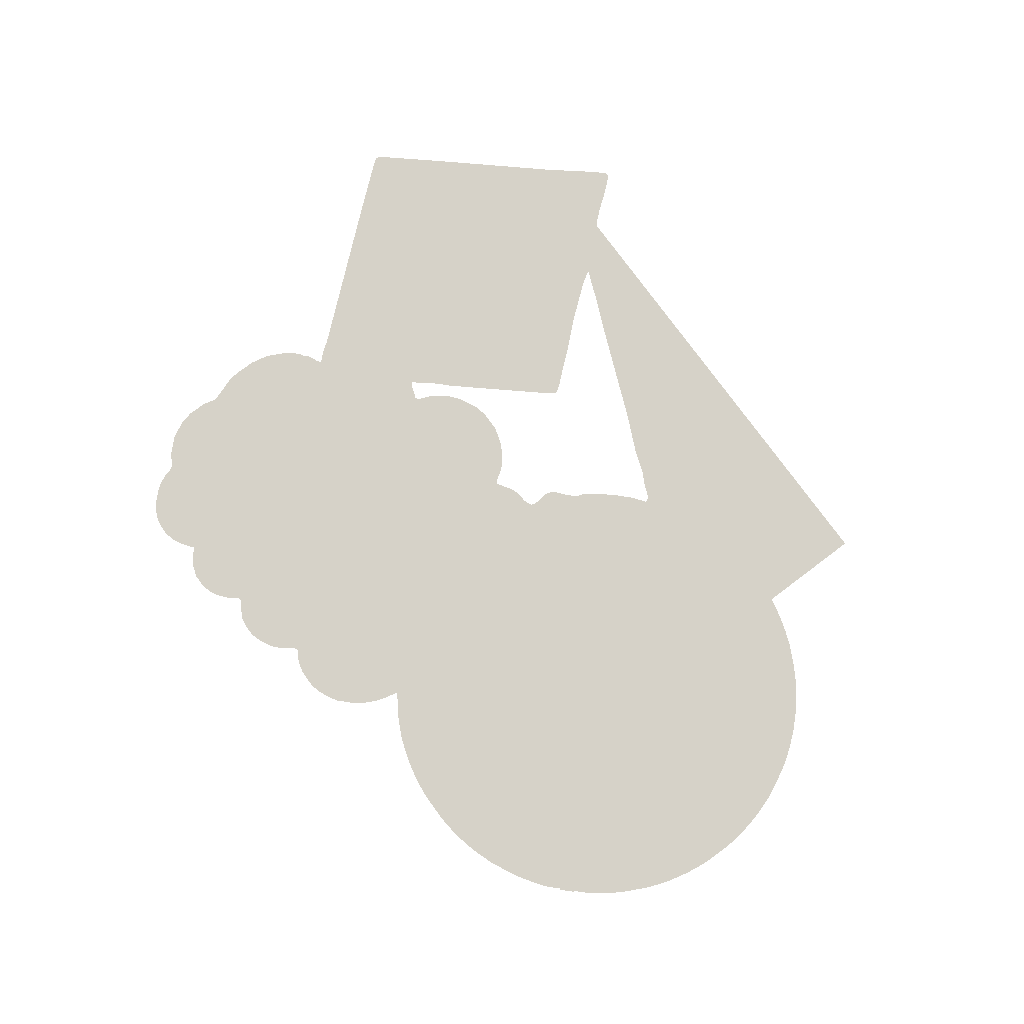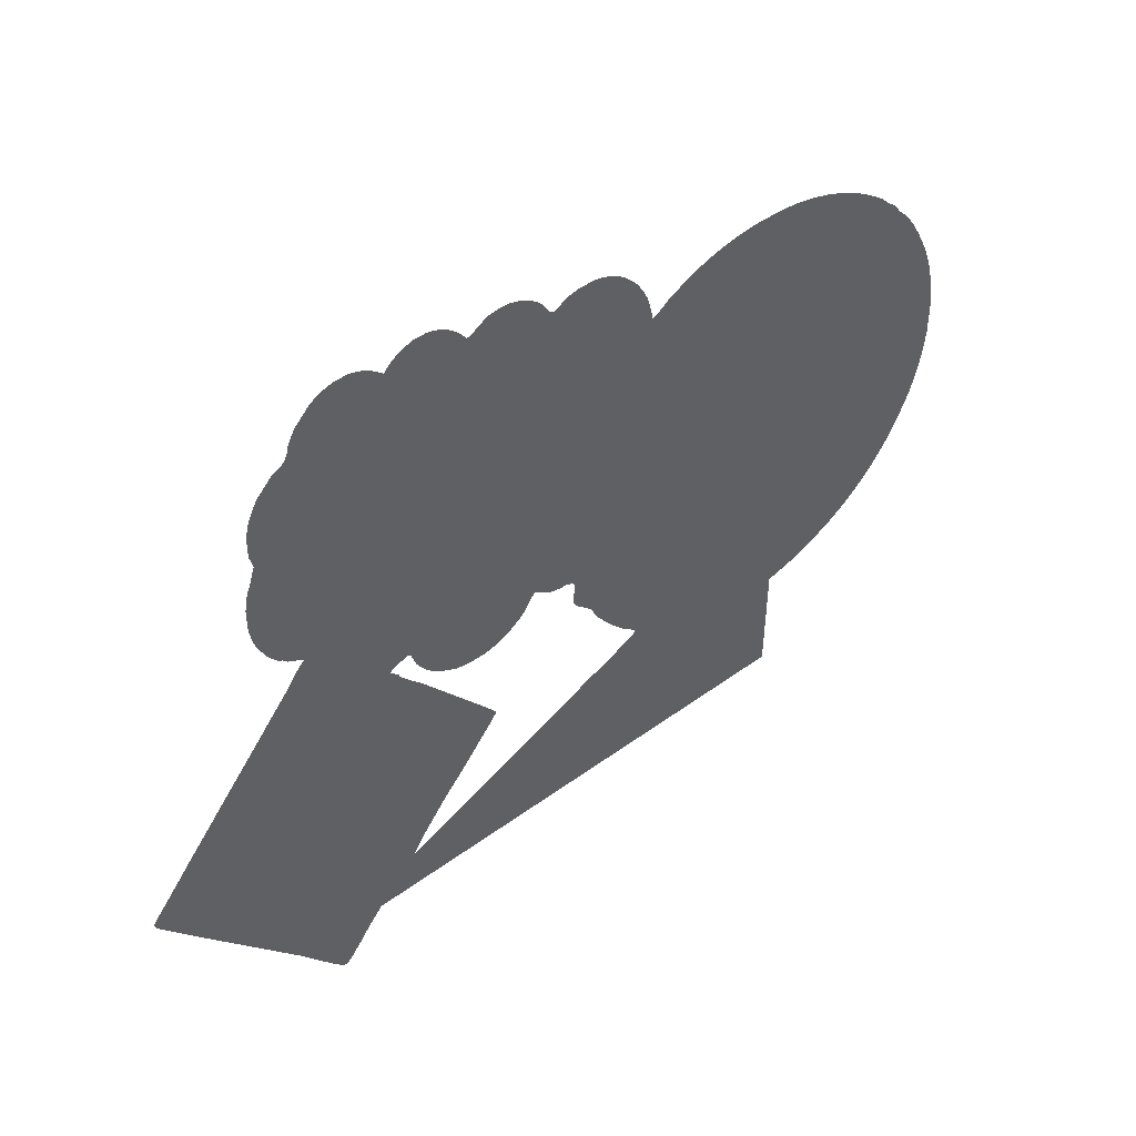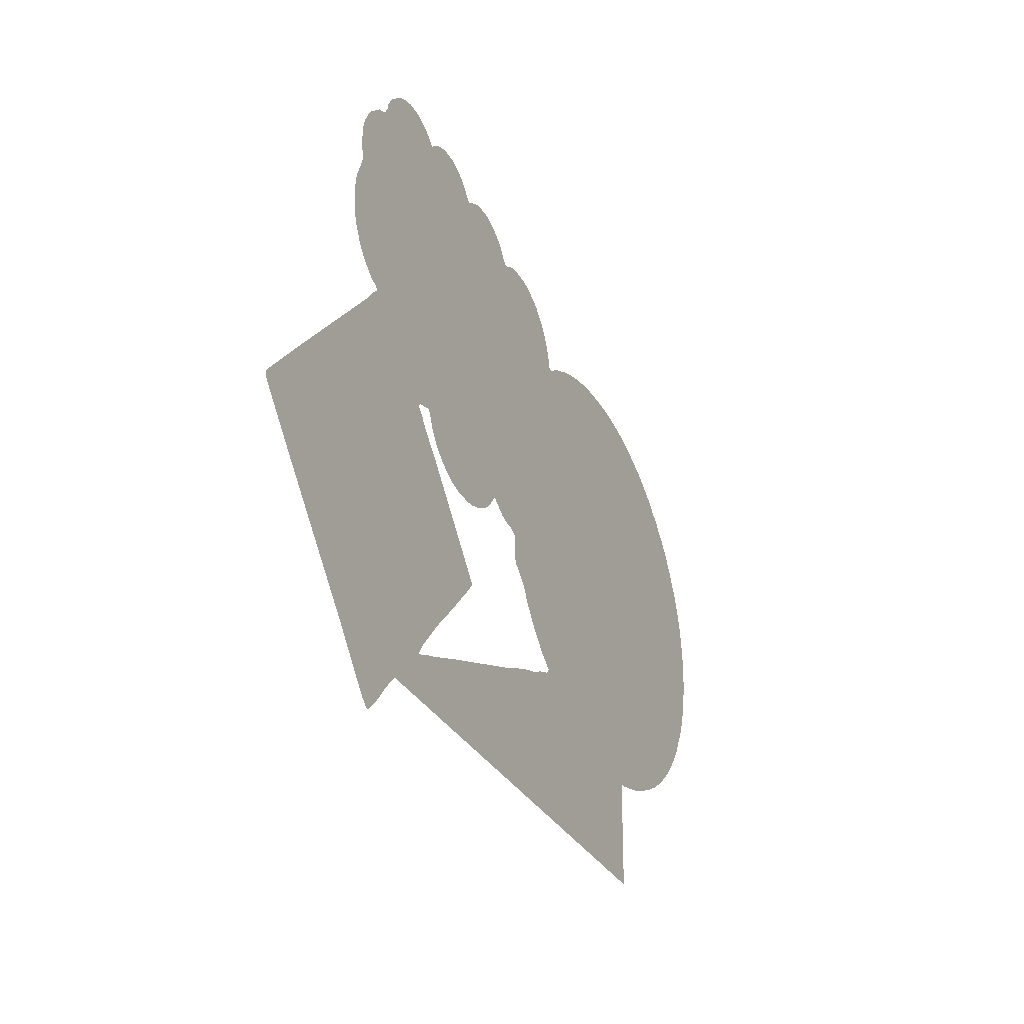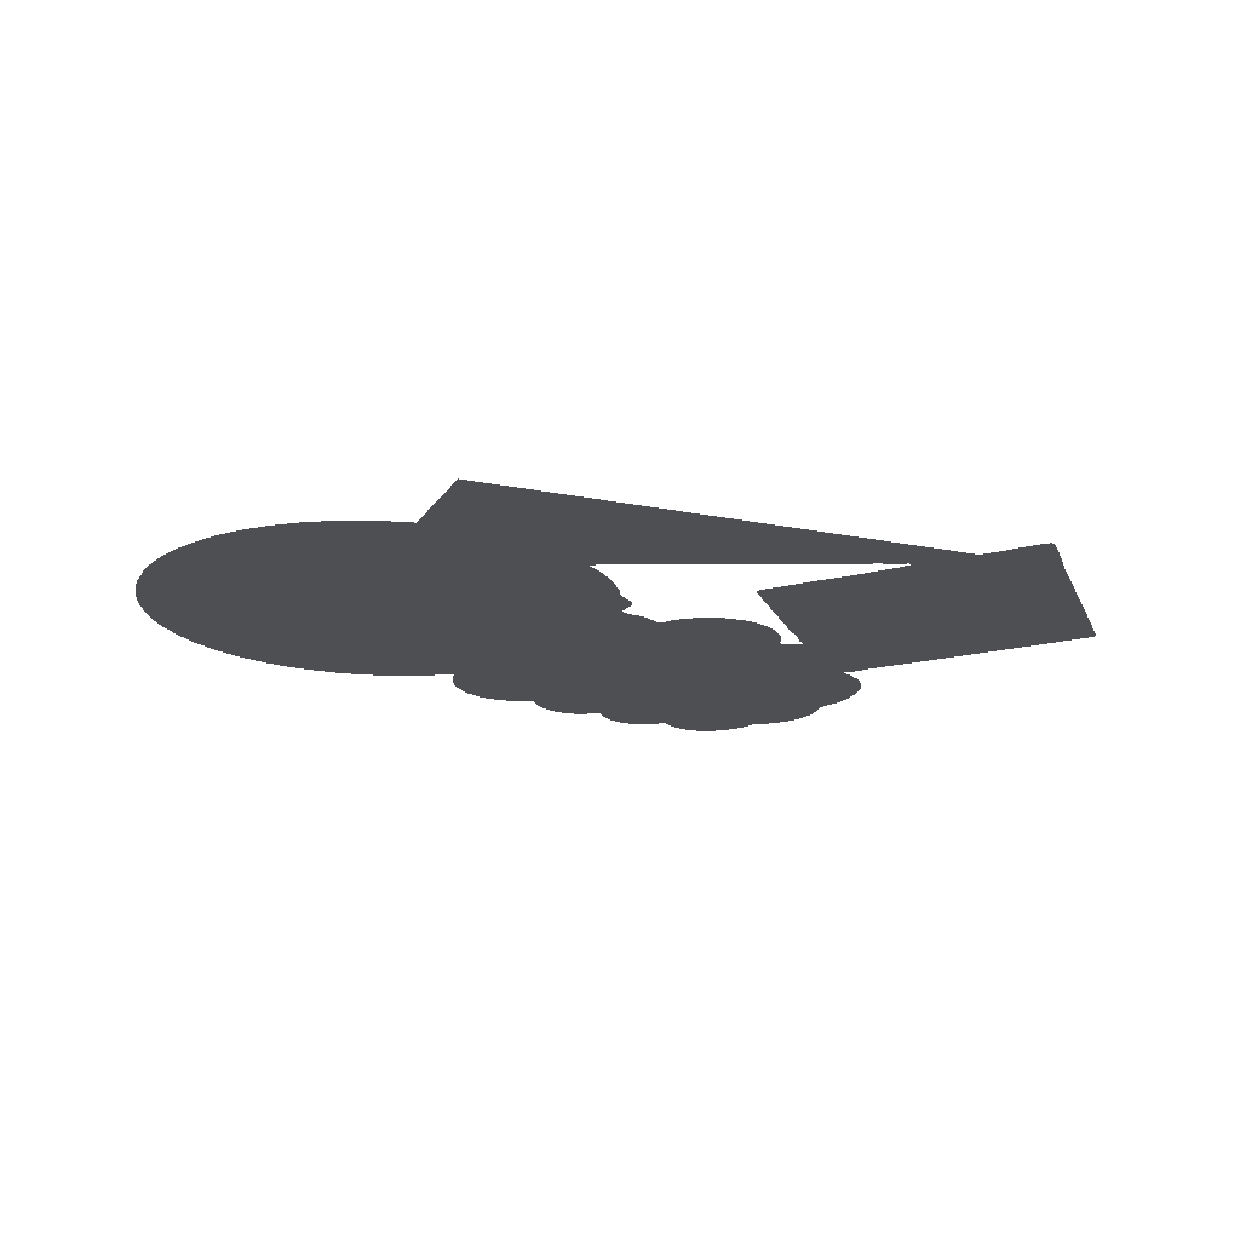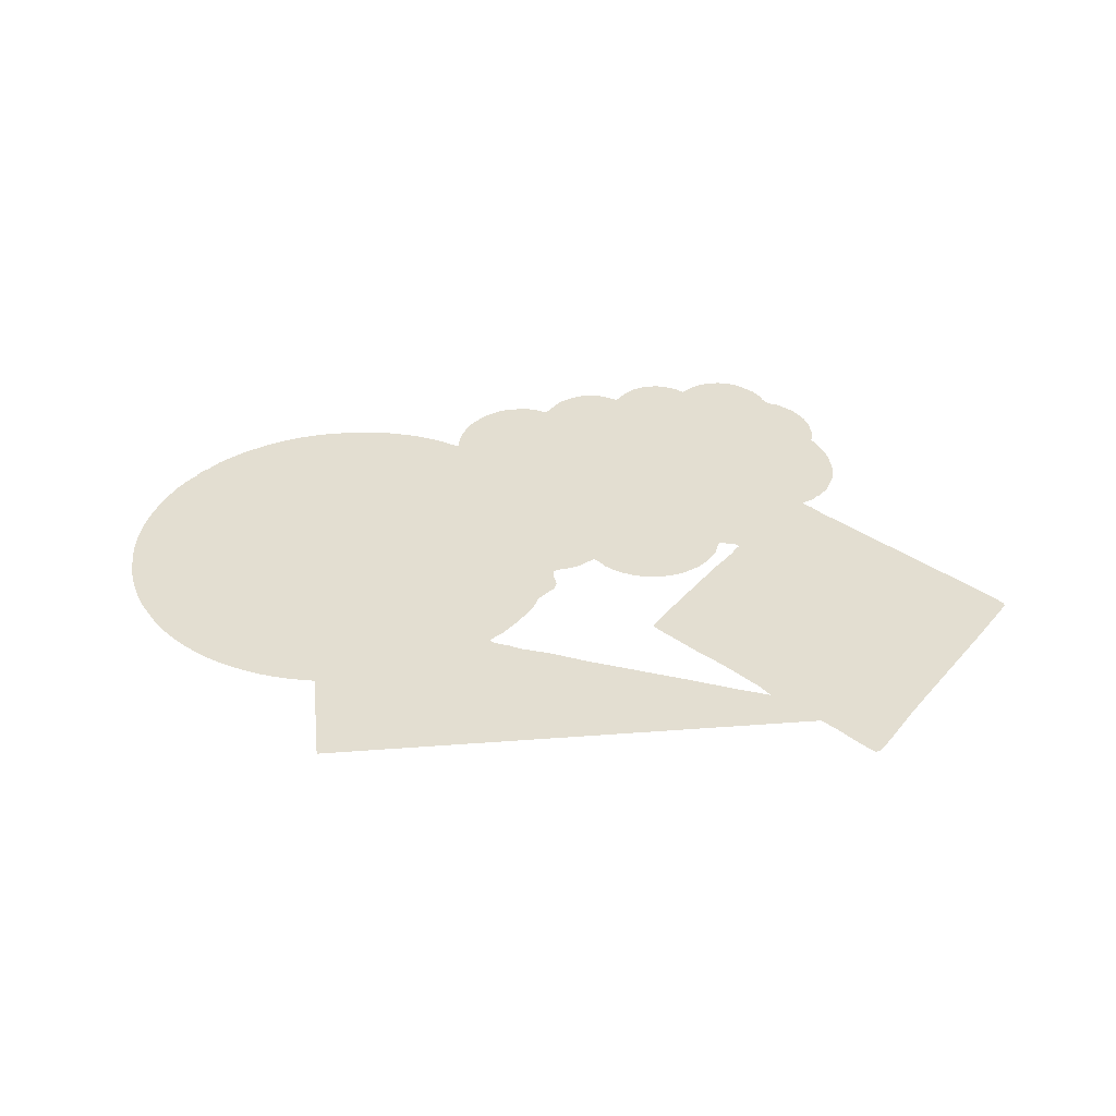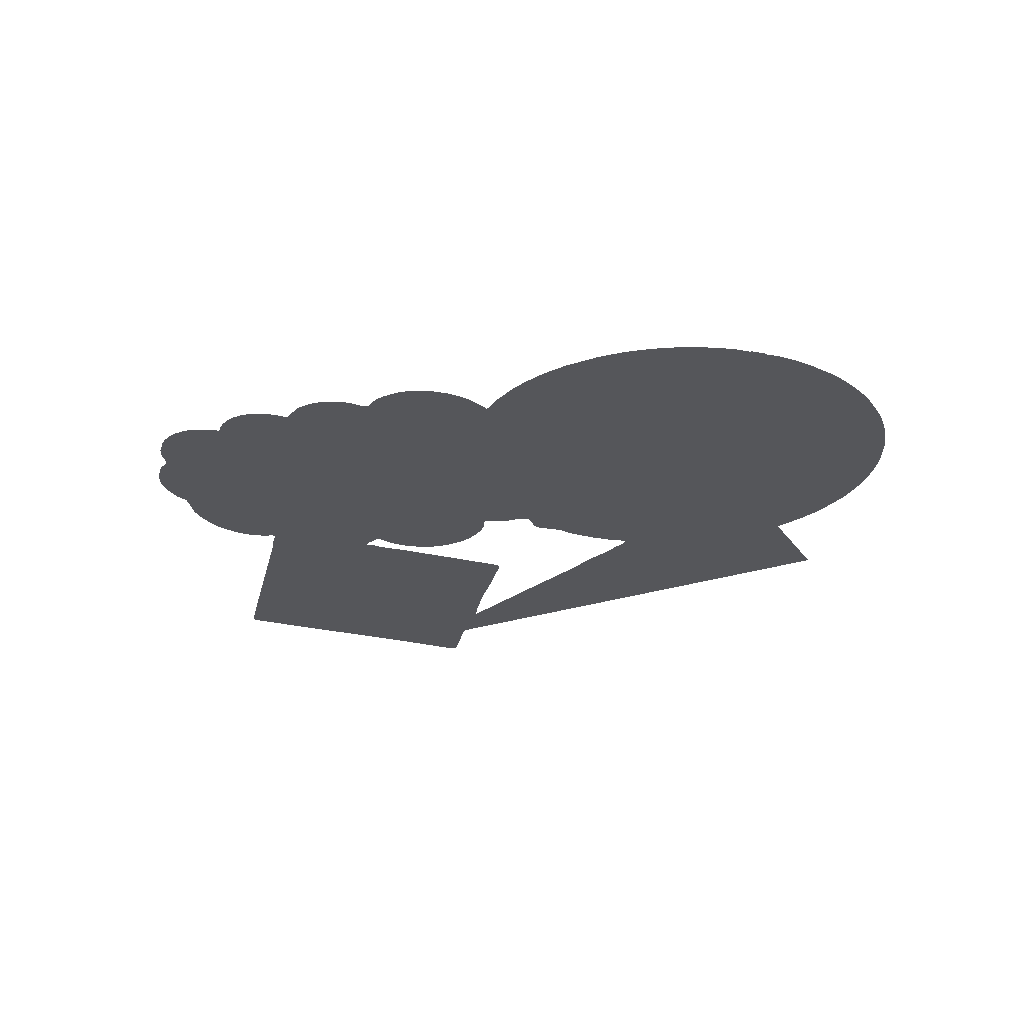
<metadata>
{"format":"obj","ext":"obj","renderer":"f3d","projection":"perspective","resolution":1024,"background":"white","views":[{"elev":77.8,"azim":-126.1,"up":"+Z"},{"elev":44.5,"azim":139.3,"up":"+Y"},{"elev":-32.2,"azim":115.5,"up":"+Y"},{"elev":-18.2,"azim":-21.9,"up":"+Z"},{"elev":36.0,"azim":-5.7,"up":"+Z"},{"elev":-25.9,"azim":-152.0,"up":"+Z"}]}
</metadata>
<code>
v 578 487 0
v 574 486 0
v 571 485 0
v 569 484 0
v 567 483 0
v 562 479 0
v 560 477 0
v 556 472 0
v 554 472 0
v 551 474 0
v 544 478 0
v 539 479 0
v 531 479 0
v 527 478 0
v 524 477 0
v 518 474 0
v 514 471 0
v 511 468 0
v 507 462 0
v 504 460 0
v 502 461 0
v 497 464 0
v 494 465 0
v 489 466 0
v 479 466 0
v 474 465 0
v 471 464 0
v 463 460 0
v 460 458 0
v 452 450 0
v 450 447 0
v 448 444 0
v 445 438 0
v 444 435 0
v 443 432 0
v 442 428 0
v 441 423 0
v 439 424 0
v 437 425 0
v 430 430 0
v 416 437 0
v 408 440 0
v 405 441 0
v 398 443 0
v 394 444 0
v 389 445 0
v 383 446 0
v 374 447 0
v 355 447 0
v 345 446 0
v 339 445 0
v 334 444 0
v 330 443 0
v 323 441 0
v 312 437 0
v 298 430 0
v 293 427 0
v 290 425 0
v 287 423 0
v 280 418 0
v 273 411 0
v 272 411 0
v 266 405 0
v 266 404 0
v 259 397 0
v 256 393 0
v 253 389 0
v 250 384 0
v 247 379 0
v 240 365 0
v 237 357 0
v 236 354 0
v 235 351 0
v 234 347 0
v 233 343 0
v 232 338 0
v 231 332 0
v 230 323 0
v 230 304 0
v 231 295 0
v 232 289 0
v 233 284 0
v 234 280 0
v 235 276 0
v 238 267 0
v 240 262 0
v 243 256 0
v 248 246 0
v 253 238 0
v 256 234 0
v 259 230 0
v 265 223 0
v 273 215 0
v 280 209 0
v 284 206 0
v 288 203 0
v 293 200 0
v 298 197 0
v 312 190 0
v 320 187 0
v 323 186 0
v 326 185 0
v 338 182 0
v 343 181 0
v 344 117 0
v 628 117 0
v 630 115 0
v 637 107 0
v 643 99 0
v 649 92 0
v 653 88 0
v 655 88 0
v 659 92 0
v 665 99 0
v 682 120 0
v 735 181 0
v 752 201 0
v 758 208 0
v 761 212 0
v 761 214 0
v 758 218 0
v 752 225 0
v 735 245 0
v 670 320 0
v 665 327 0
v 660 332 0
v 663 334 0
v 666 335 0
v 669 337 0
v 672 340 0
v 673 340 0
v 675 342 0
v 680 348 0
v 682 352 0
v 685 358 0
v 686 361 0
v 687 365 0
v 688 371 0
v 688 383 0
v 687 390 0
v 686 393 0
v 684 398 0
v 681 407 0
v 683 414 0
v 683 426 0
v 682 430 0
v 681 434 0
v 677 442 0
v 675 445 0
v 666 454 0
v 661 456 0
v 659 458 0
v 658 460 0
v 657 462 0
v 657 464 0
v 654 470 0
v 652 473 0
v 644 481 0
v 641 483 0
v 639 484 0
v 637 485 0
v 634 486 0
v 630 487 0
v 622 487 0
v 618 486 0
v 615 485 0
v 613 484 0
v 611 483 0
v 608 481 0
v 603 477 0
v 599 481 0
v 596 483 0
v 594 484 0
v 592 485 0
v 589 486 0
v 586 487 0
v 600 294 0
v 602 293 0
v 609 291 0
v 611 289 0
v 606 284 0
v 606 283 0
v 600 276 0
v 593 269 0
v 568 240 0
v 556 226 0
v 550 219 0
v 546 214 0
v 546 212 0
v 549 208 0
v 556 200 0
v 568 186 0
v 581 172 0
v 599 150 0
v 604 142 0
v 601 143 0
v 594 146 0
v 586 149 0
v 560 160 0
v 503 183 0
v 481 193 0
v 464 199 0
v 459 202 0
v 449 206 0
v 447 209 0
v 455 215 0
v 464 224 0
v 469 230 0
v 472 234 0
v 475 238 0
v 477 241 0
v 478 244 0
v 480 247 0
v 483 250 0
v 490 256 0
v 491 258 0
v 492 261 0
v 491 268 0
v 491 272 0
v 492 274 0
v 497 276 0
v 501 276 0
v 505 277 0
v 508 278 0
v 516 283 0
v 518 284 0
v 520 282 0
v 524 276 0
v 527 273 0
v 531 270 0
v 534 268 0
v 540 265 0
v 543 264 0
v 546 263 0
v 551 262 0
v 562 262 0
v 567 263 0
v 571 264 0
v 575 266 0
v 581 269 0
v 586 273 0
v 590 277 0
v 593 281 0
v 595 284 0
v 598 292 0
f 94 95 93
f 90 95 97
f 90 91 92
f 92 93 90
f 90 93 95
f 95 96 97
f 101 102 103
f 97 64 87
f 97 101 205
f 98 100 101
f 99 100 98
f 98 101 97
f 90 97 87
f 103 205 101
f 76 80 81
f 87 76 81
f 78 79 77
f 77 79 80
f 80 76 77
f 81 82 83
f 85 86 87
f 89 90 88
f 88 90 87
f 83 85 87
f 87 81 83
f 84 85 83
f 76 87 64
f 76 74 75
f 103 104 205
f 204 105 202
f 202 105 201
f 204 202 203
f 205 104 204
f 206 207 205
f 205 207 212
f 64 97 205
f 208 209 212
f 200 201 105
f 210 211 212
f 39 205 212
f 210 212 209
f 208 212 207
f 105 199 200
f 213 219 212
f 218 214 215
f 218 215 216
f 218 216 217
f 218 219 214
f 37 219 220
f 39 212 219
f 214 219 213
f 223 225 221
f 228 229 227
f 224 225 223
f 226 177 20
f 225 37 221
f 226 227 245
f 221 222 223
f 37 220 221
f 104 105 204
f 226 37 225
f 74 72 73
f 72 74 71
f 70 71 69
f 64 69 71
f 69 64 68
f 64 71 74
f 67 68 66
f 64 65 66
f 64 66 68
f 62 63 61
f 61 39 49
f 63 64 61
f 61 59 60
f 205 61 64
f 53 54 61
f 57 58 56
f 55 56 54
f 54 56 61
f 58 61 56
f 59 61 58
f 52 53 51
f 61 49 51
f 39 47 49
f 51 53 61
f 50 51 49
f 47 48 49
f 39 46 47
f 44 45 46
f 74 76 64
f 39 40 41
f 39 44 46
f 44 39 43
f 43 39 42
f 39 41 42
f 61 205 39
f 31 34 20
f 20 34 35
f 35 36 20
f 33 34 32
f 32 34 31
f 31 28 30
f 36 37 20
f 38 39 219
f 21 27 28
f 23 24 21
f 25 27 21
f 29 30 28
f 26 27 25
f 21 24 25
f 22 23 21
f 28 31 21
f 18 19 17
f 19 20 9
f 17 19 16
f 15 16 10
f 15 10 14
f 19 10 16
f 31 20 21
f 37 226 20
f 219 37 38
f 227 229 230
f 188 189 190
f 187 190 191
f 188 190 187
f 191 186 187
f 191 192 186
f 198 199 106
f 198 106 197
f 186 192 185
f 184 185 193
f 193 185 192
f 184 193 194
f 235 236 233
f 234 235 233
f 233 236 237
f 239 227 233
f 231 232 233
f 230 231 233
f 237 239 233
f 239 237 238
f 239 240 241
f 239 241 245
f 243 245 241
f 244 245 243
f 243 241 242
f 245 227 239
f 245 177 226
f 184 194 116
f 114 108 109
f 199 105 106
f 113 109 110
f 115 194 195
f 195 196 106
f 195 106 115
f 196 197 106
f 115 106 107
f 108 115 107
f 111 112 113
f 114 109 113
f 114 115 108
f 116 183 184
f 117 122 116
f 116 194 115
f 110 111 113
f 121 117 118
f 123 180 182
f 180 181 182
f 180 125 126
f 177 178 179
f 179 126 177
f 126 179 180
f 8 177 126
f 182 183 123
f 122 117 121
f 119 120 121
f 183 116 123
f 124 180 123
f 125 180 124
f 122 123 116
f 119 121 118
f 9 20 177
f 142 126 127
f 12 14 10
f 9 177 8
f 14 12 13
f 10 11 12
f 8 170 7
f 9 10 19
f 172 170 171
f 6 170 173
f 158 160 169
f 6 7 170
f 172 173 170
f 6 4 5
f 159 160 158
f 169 167 168
f 169 170 154
f 126 170 8
f 2 3 4
f 175 4 173
f 4 6 173
f 175 173 174
f 1 2 175
f 175 176 1
f 2 4 175
f 165 166 167
f 162 167 160
f 167 169 160
f 162 160 161
f 164 165 162
f 162 163 164
f 165 167 162
f 129 130 127
f 127 130 137
f 133 130 132
f 134 130 133
f 132 130 131
f 137 130 134
f 136 137 134
f 127 137 138
f 139 127 138
f 141 142 139
f 139 140 141
f 139 142 127
f 134 135 136
f 142 143 126
f 157 169 154
f 152 170 151
f 170 153 154
f 169 157 158
f 157 154 156
f 154 155 156
f 152 153 170
f 146 148 151
f 146 143 144
f 144 145 146
f 150 151 149
f 151 148 149
f 146 147 148
f 151 143 146
f 151 170 143
f 126 143 170
f 127 128 129
f 233 227 230

</code>
